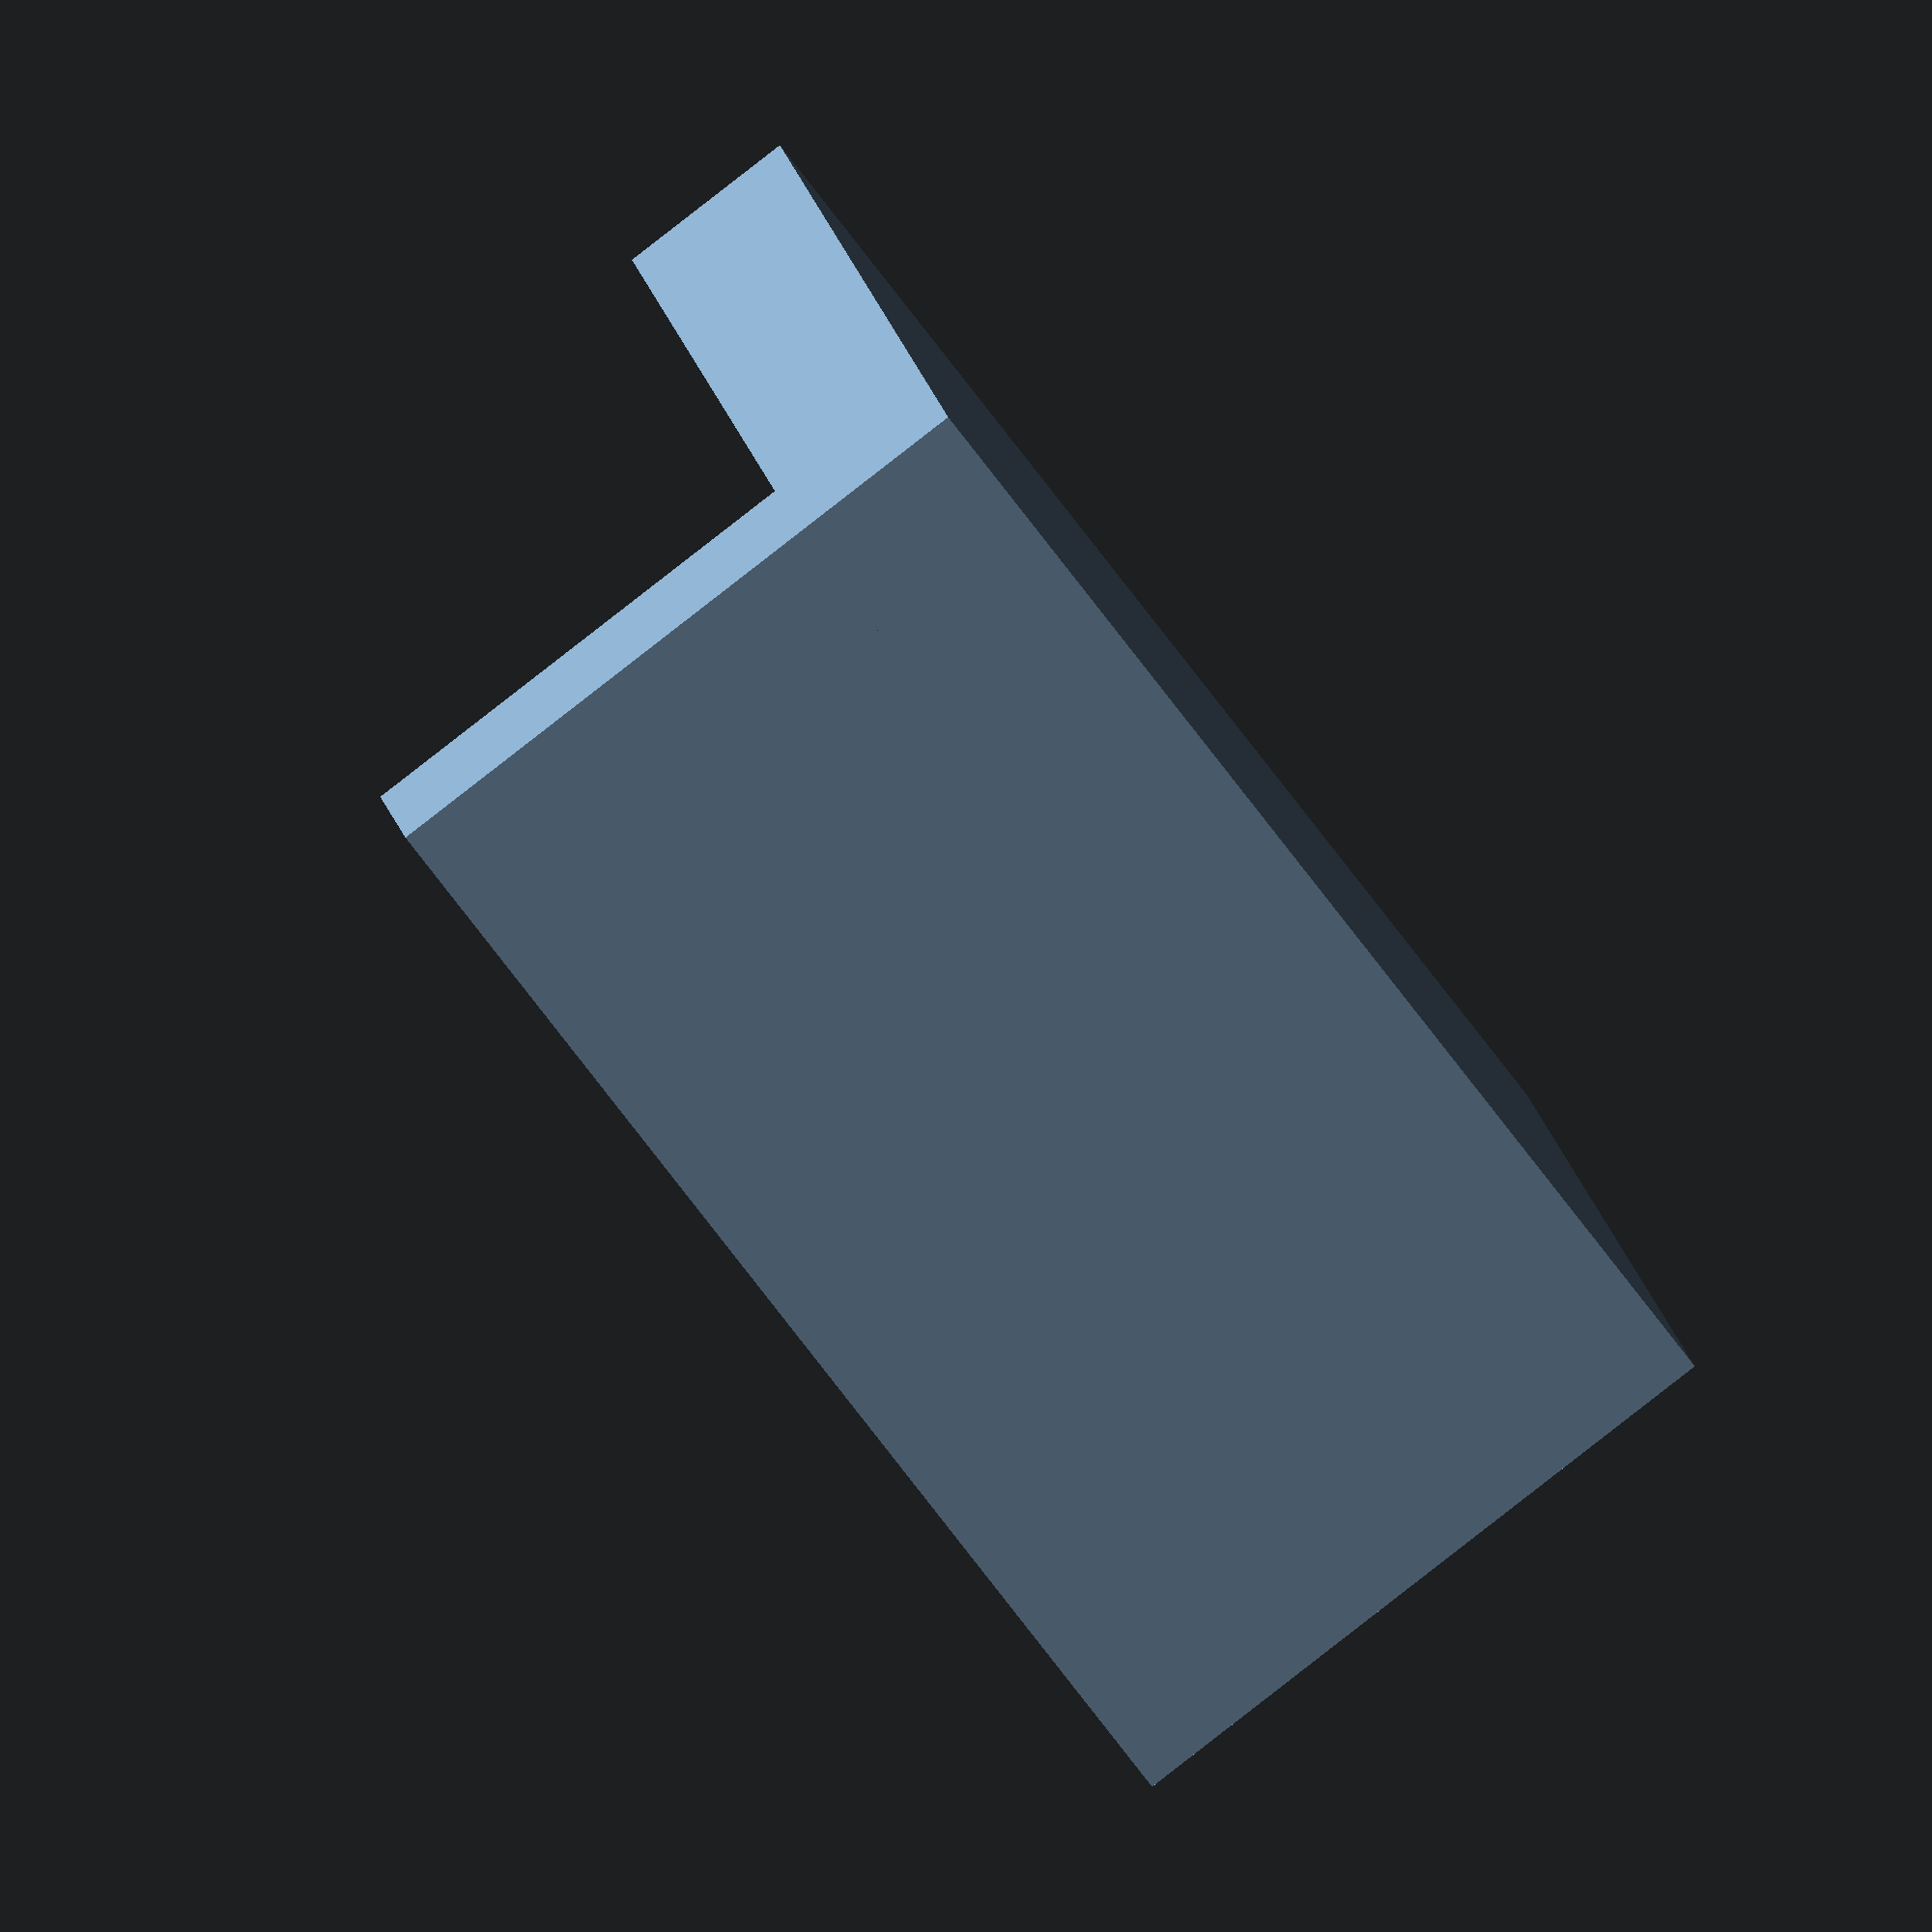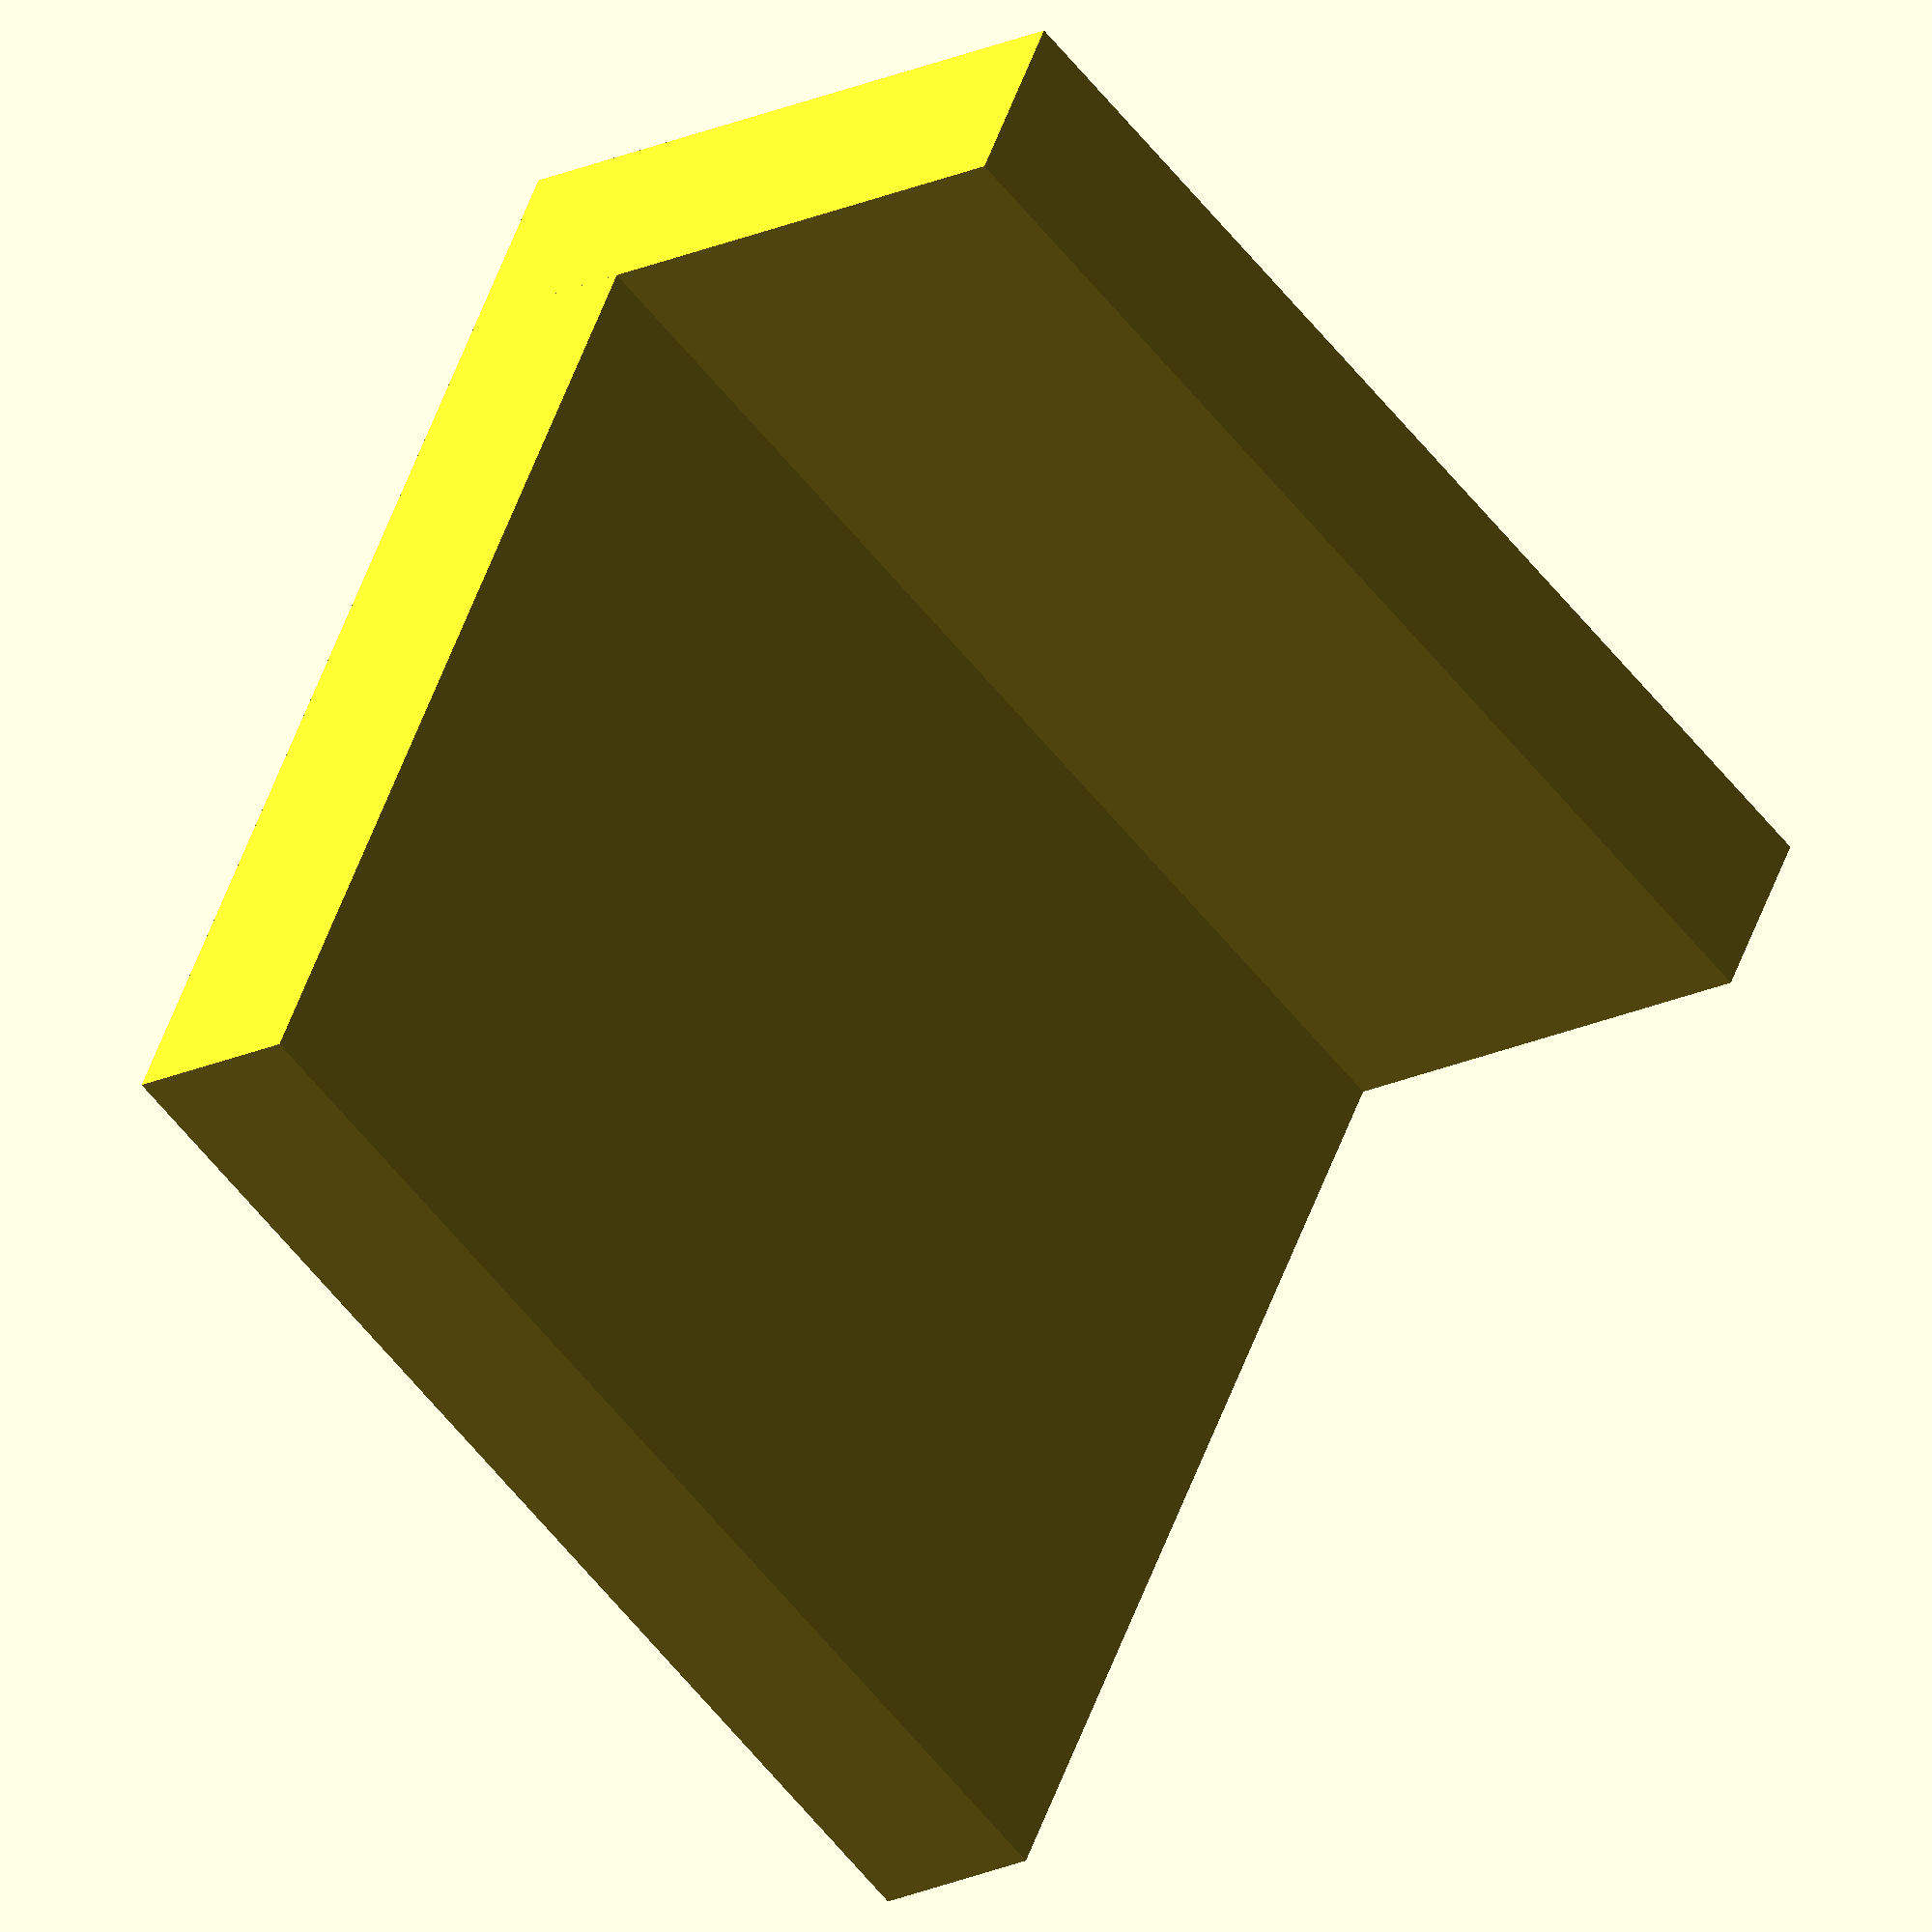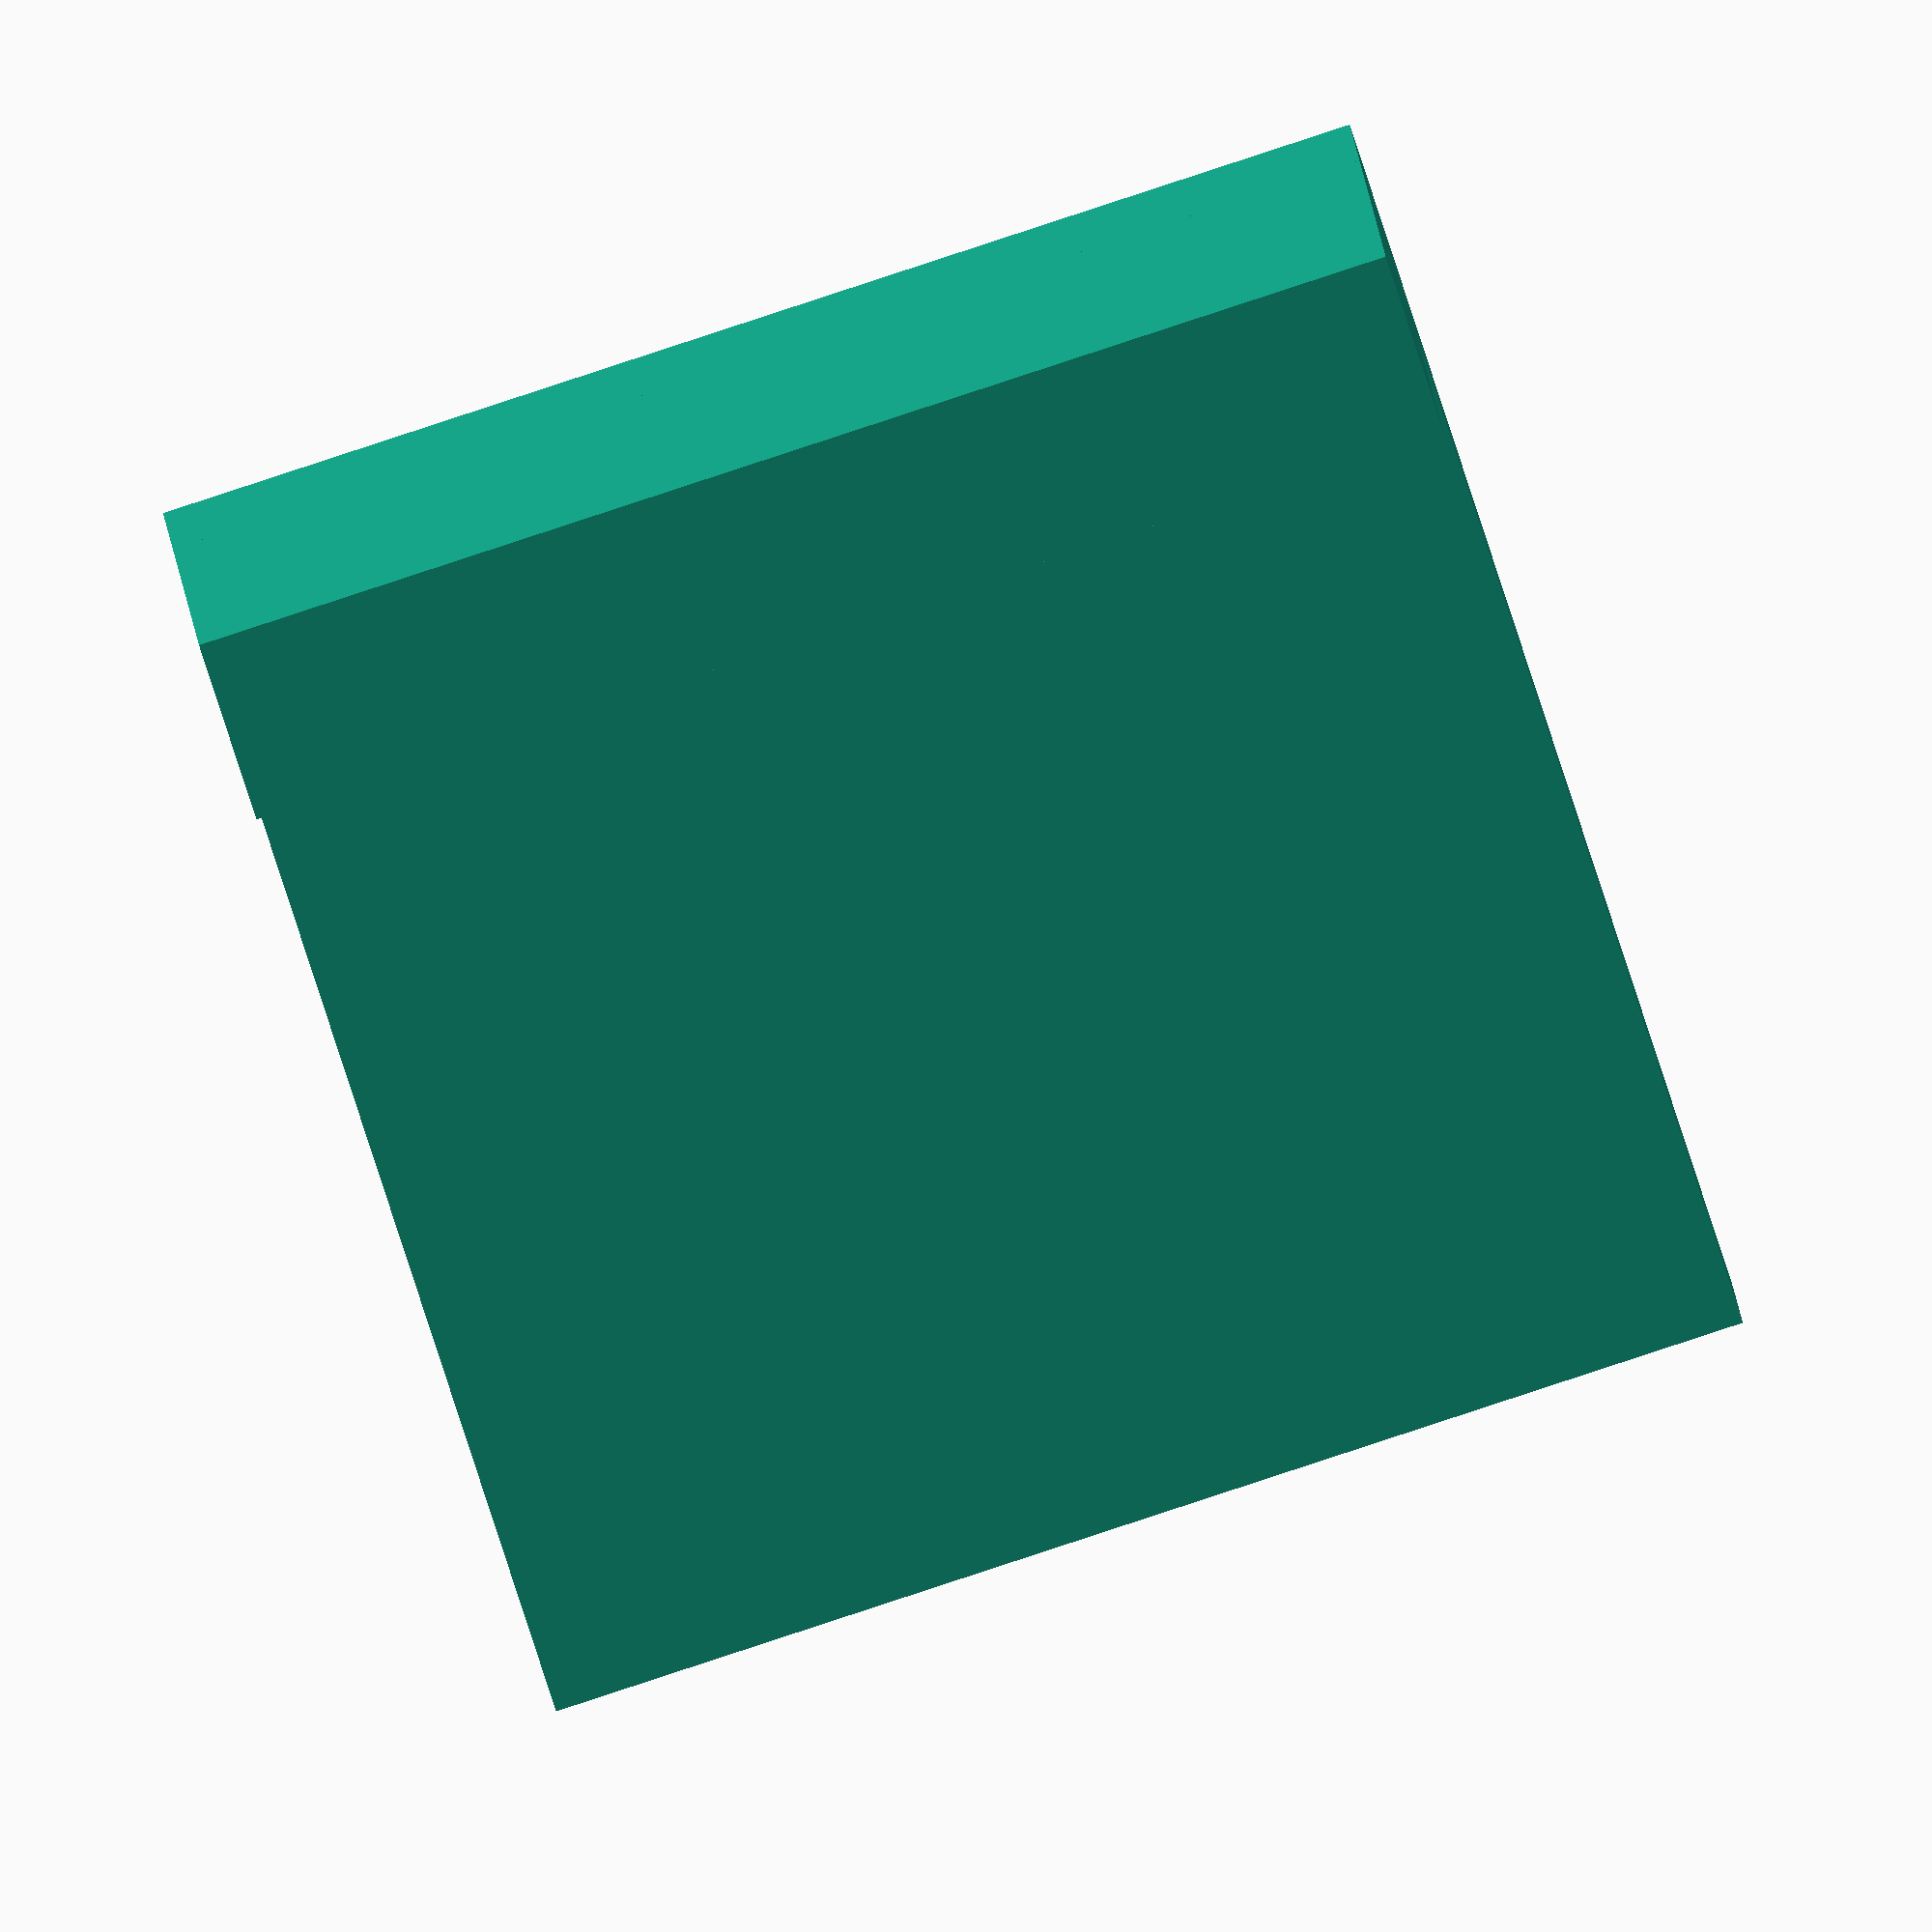
<openscad>


MAIN_WD = 20;
MAIN_HT = 20;
GEN_TN = 3;
RIDGE_HT = 8;

cube([MAIN_WD, MAIN_HT, GEN_TN]);
cube([MAIN_WD, GEN_TN, RIDGE_HT + GEN_TN]);

</openscad>
<views>
elev=267.4 azim=192.7 roll=52.2 proj=o view=wireframe
elev=18.8 azim=208.0 roll=312.6 proj=o view=solid
elev=348.9 azim=162.1 roll=357.0 proj=o view=wireframe
</views>
